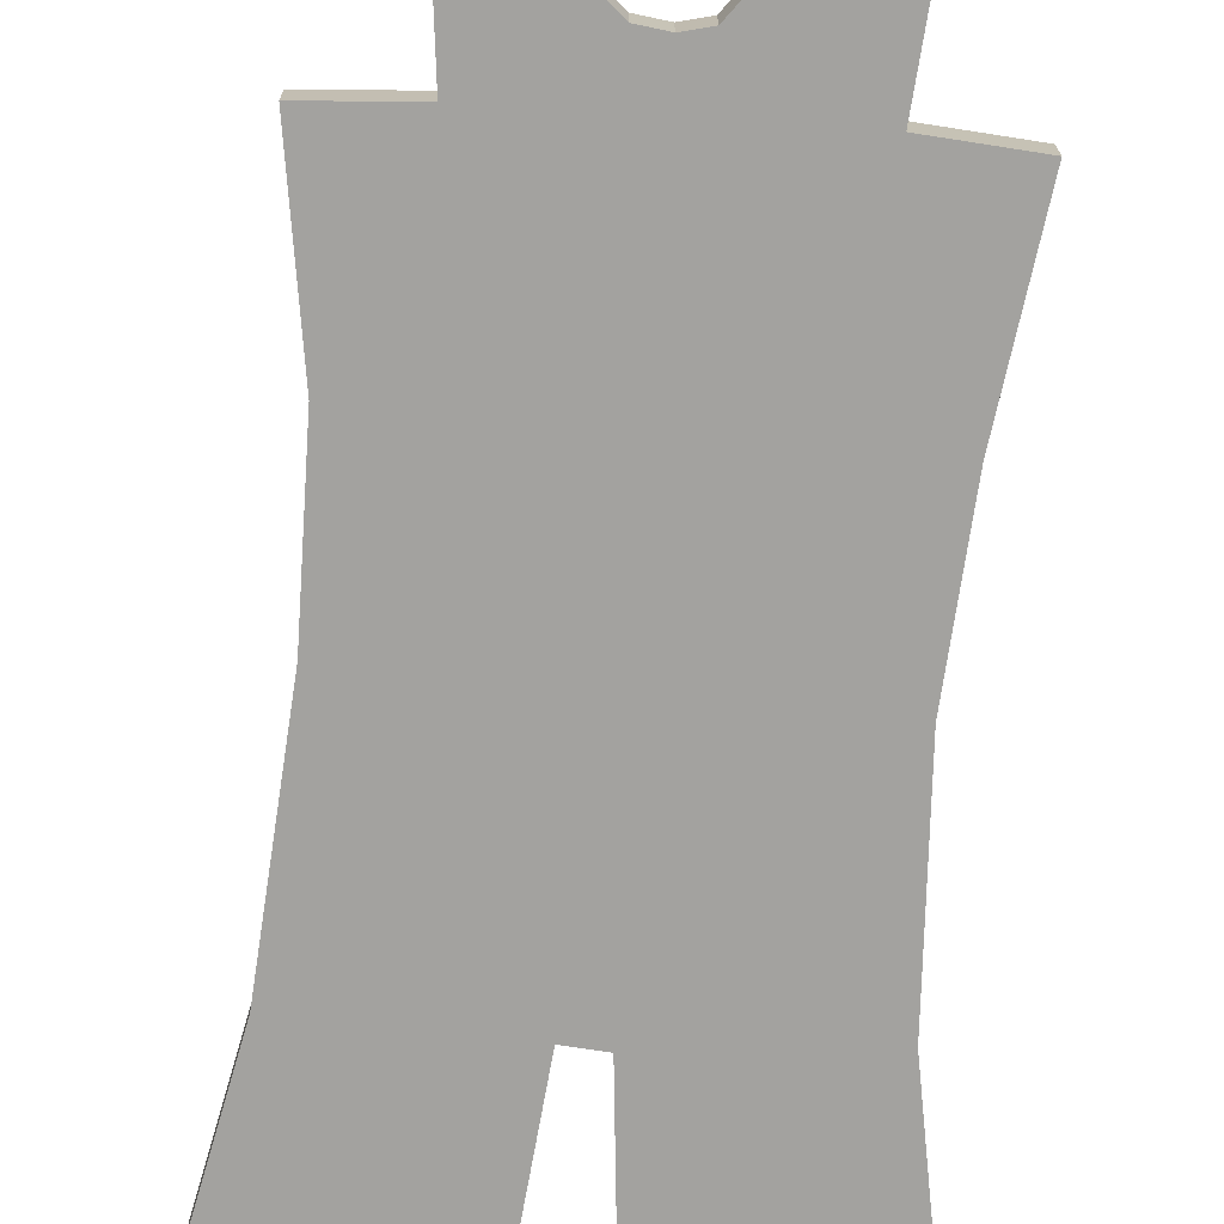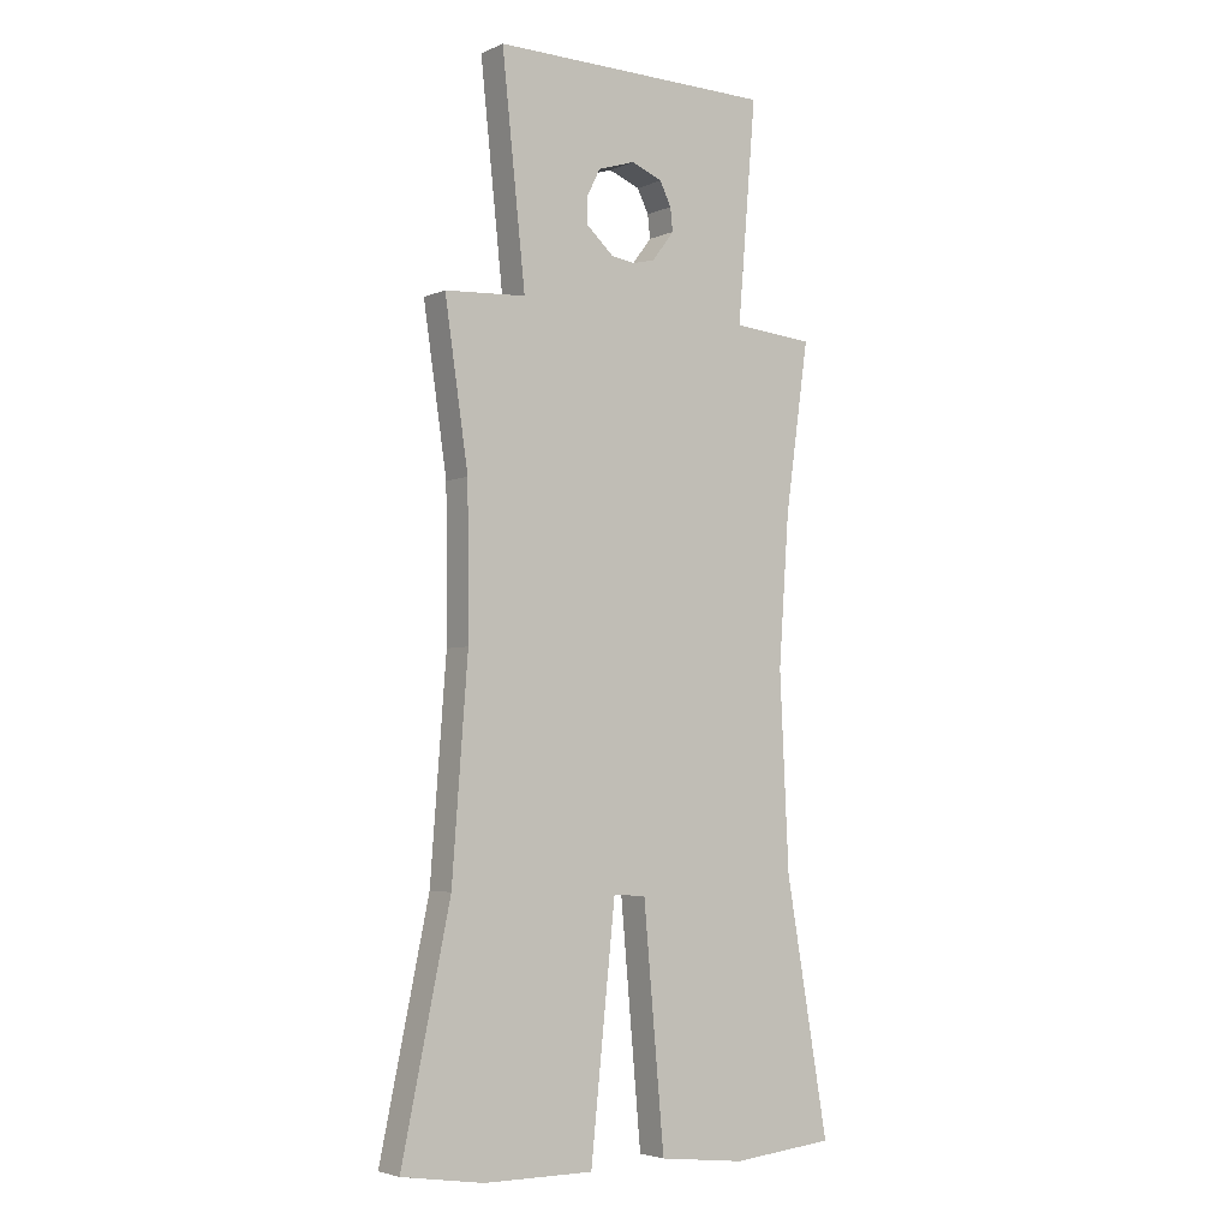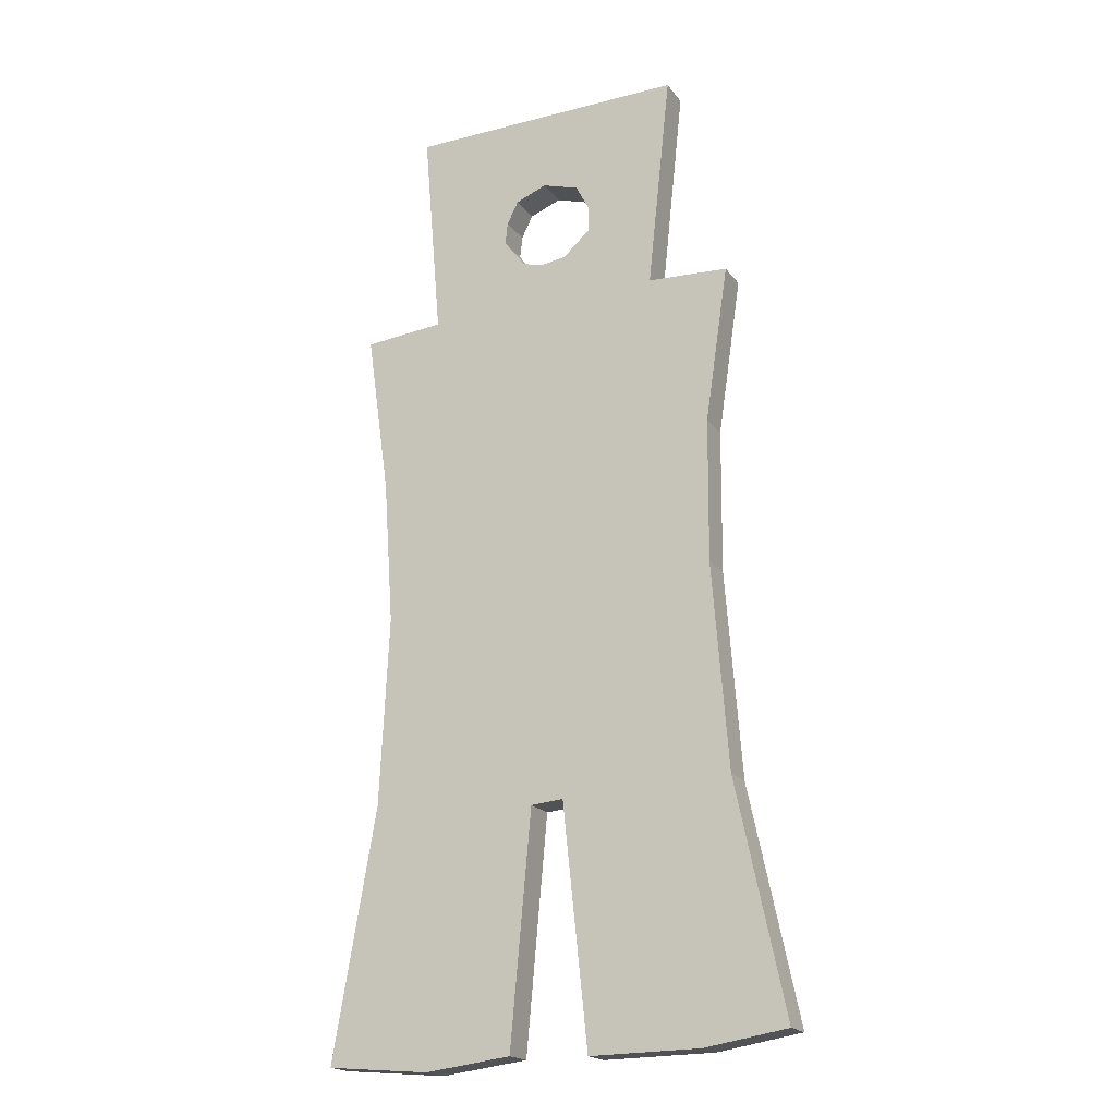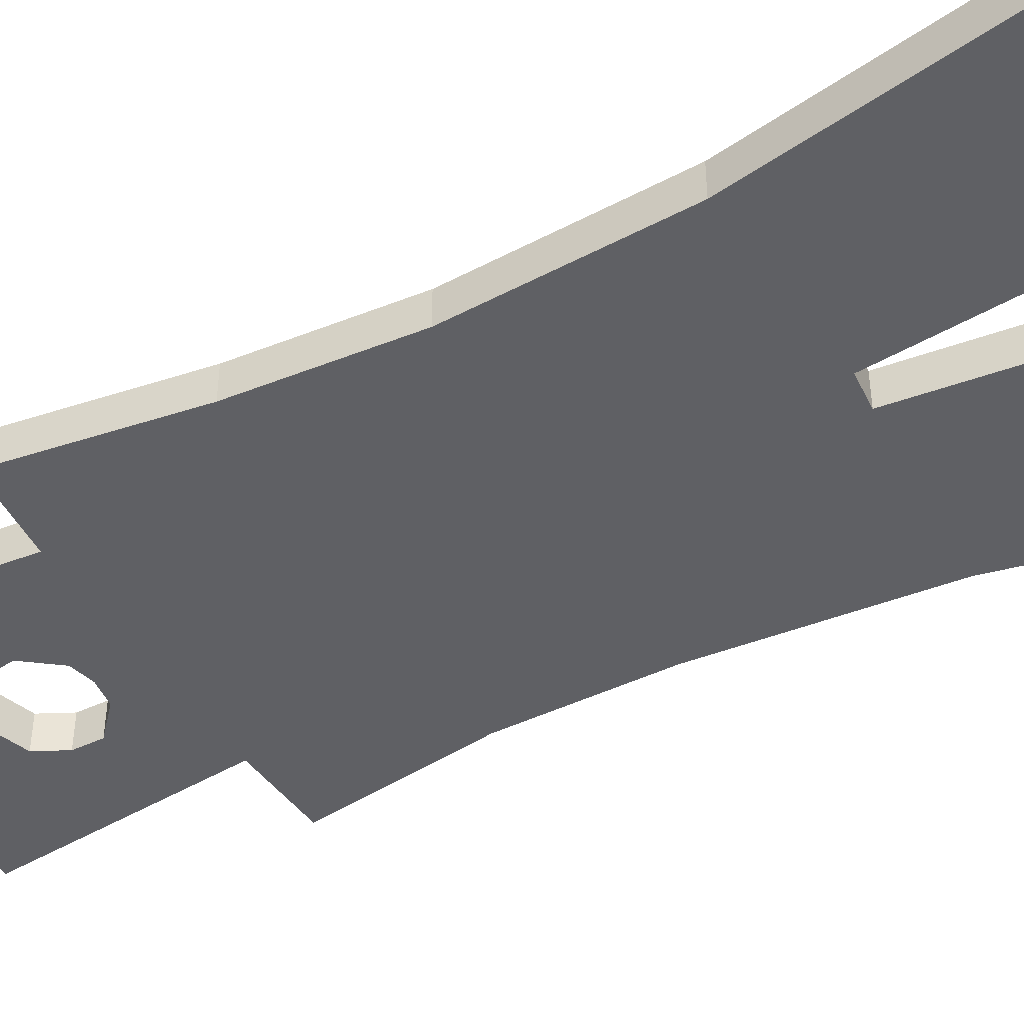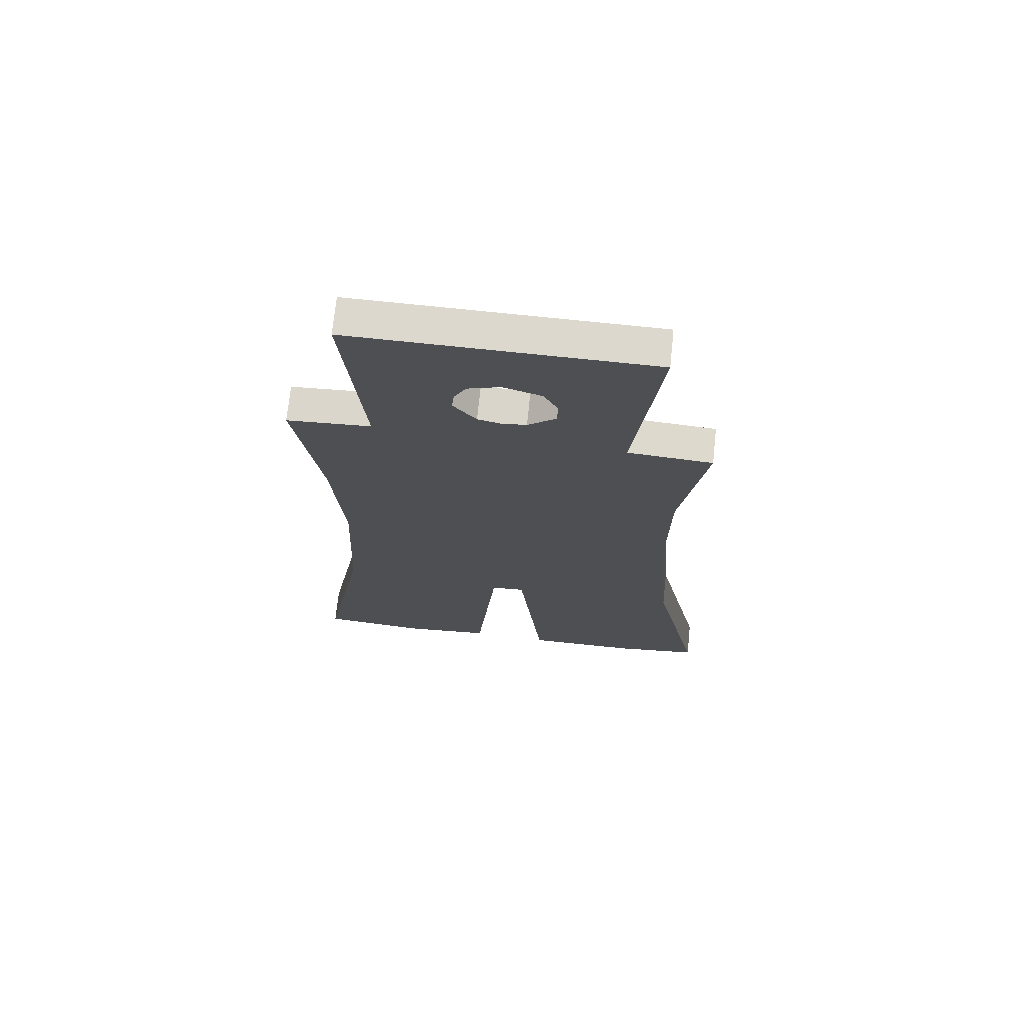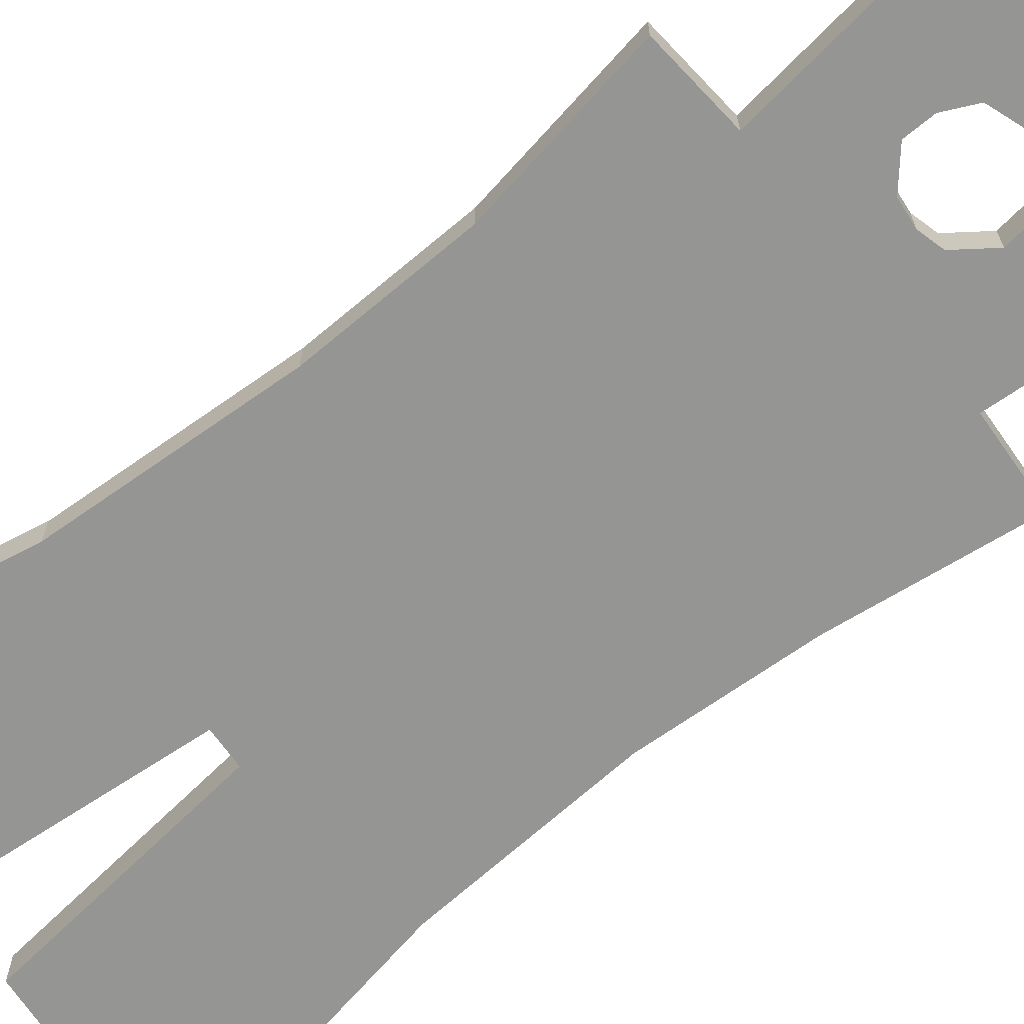
<metadata>
{"format":"obj","ext":"obj","renderer":"f3d","projection":"perspective","resolution":1024,"background":"white","views":[{"elev":-72.6,"azim":-4.3,"up":"+Y"},{"elev":-4.1,"azim":-36.4,"up":"+Z"},{"elev":-19.7,"azim":-154.2,"up":"+Z"},{"elev":-44.2,"azim":119.1,"up":"+Y"},{"elev":72.3,"azim":-174.0,"up":"+Z"},{"elev":-67.4,"azim":-50.3,"up":"+Y"}]}
</metadata>
<code>
g Line001
v 0.006033 -8.89e-08 0.5501
v -0.001262 3.701e-08 -0.2272
v -0.0238 3.672e-08 -0.2254
v -0.2564 3.525e-08 -0.2163
v -0.2347 -1.087e-08 0.06671
v -0.2365 -4.318e-08 0.265
v -0.1572 -7.96e-08 0.4886
v -0.269 -7.843e-08 0.4814
v -0.0271 -8.963e-08 0.5546
v -0.1716 -1.014e-07 0.6222
v -0.06467 -9.58e-08 0.588
v -0.06459 -1.014e-07 0.624
v -0.3231 8.665e-08 -0.5319
v -0.2095 8.959e-08 -0.5499
v -0.05805 8.988e-08 -0.5517
v -0.1897 -1.287e-07 0.7897
v -0.04654 -1.071e-07 0.6599
v 0.004346 -1.102e-07 0.6766
v 0.005048 -1.287e-07 0.7897
v 0.1998 -1.287e-07 0.7897
v 0.04752 -1.075e-07 0.66
v 0.06325 -1.024e-07 0.6288
v 0.186 -1.022e-07 0.6273
v 0.06664 -9.736e-08 0.5976
v 0.03604 -9.081e-08 0.5574
v 0.1745 -8.019e-08 0.4922
v 0.2538 -4.171e-08 0.256
v 0.2394 -8.812e-09 0.05409
v 0.252 3.378e-08 -0.2073
v 0.02127 3.73e-08 -0.229
v 0.05012 8.9e-08 -0.5463
v 0.3115 8.929e-08 -0.5481
v 0.1691 9.135e-08 -0.5607
v 0.2863 -7.872e-08 0.4832
v 0.2863 -7.872e-08 0.4832
v 0.2863 0.04696 0.4832
v 0.2538 0.04696 0.256
v 0.2538 -4.171e-08 0.256
v 0.1745 -8.019e-08 0.4922
v 0.1745 0.04696 0.4922
v 0.2863 0.04696 0.4832
v 0.2863 -7.872e-08 0.4832
v 0.186 -1.022e-07 0.6273
v 0.186 0.04696 0.6273
v 0.1745 0.04696 0.4922
v 0.1745 -8.019e-08 0.4922
v 0.1998 -1.287e-07 0.7897
v 0.1998 0.04696 0.7897
v 0.005048 -1.287e-07 0.7897
v 0.005048 0.04696 0.7897
v 0.1998 0.04696 0.7897
v 0.1998 -1.287e-07 0.7897
v -0.1897 -1.287e-07 0.7897
v -0.1897 0.04696 0.7897
v 0.02127 3.73e-08 -0.229
v 0.02127 0.04696 -0.229
v -0.001262 0.04696 -0.2272
v -0.001262 3.701e-08 -0.2272
v -0.0238 0.04696 -0.2254
v -0.0238 3.672e-08 -0.2254
v 0.05012 8.9e-08 -0.5463
v 0.05012 0.04696 -0.5463
v 0.02127 0.04696 -0.229
v 0.02127 3.73e-08 -0.229
v 0.1691 9.135e-08 -0.5607
v 0.1691 0.04696 -0.5607
v 0.05012 0.04696 -0.5463
v 0.05012 8.9e-08 -0.5463
v 0.3115 8.929e-08 -0.5481
v 0.3115 0.04696 -0.5481
v 0.1691 0.04696 -0.5607
v 0.1691 9.135e-08 -0.5607
v 0.252 3.378e-08 -0.2073
v 0.252 0.04696 -0.2073
v 0.3115 0.04696 -0.5481
v 0.3115 8.929e-08 -0.5481
v 0.2394 -8.812e-09 0.05409
v 0.2394 0.04696 0.05409
v 0.252 0.04696 -0.2073
v 0.252 3.378e-08 -0.2073
v 0.2538 -4.171e-08 0.256
v 0.2538 0.04696 0.256
v 0.2394 0.04696 0.05409
v 0.2394 -8.812e-09 0.05409
v -0.1716 -1.014e-07 0.6222
v -0.1716 0.04696 0.6222
v -0.1897 0.04696 0.7897
v -0.1897 -1.287e-07 0.7897
v -0.1572 -7.96e-08 0.4886
v -0.1572 0.04696 0.4886
v -0.269 -7.843e-08 0.4814
v -0.269 0.04696 0.4814
v -0.1572 0.04696 0.4886
v -0.1572 -7.96e-08 0.4886
v -0.2365 -4.318e-08 0.265
v -0.2365 0.04696 0.265
v -0.269 0.04696 0.4814
v -0.269 -7.843e-08 0.4814
v -0.2347 -1.087e-08 0.06671
v -0.2347 0.04696 0.06671
v -0.2365 0.04696 0.265
v -0.2365 -4.318e-08 0.265
v -0.3231 8.665e-08 -0.5319
v -0.3231 0.04696 -0.5319
v -0.2564 0.04696 -0.2163
v -0.2564 3.525e-08 -0.2163
v -0.2095 8.959e-08 -0.5499
v -0.2095 0.04696 -0.5499
v -0.3231 0.04696 -0.5319
v -0.3231 8.665e-08 -0.5319
v -0.2564 3.525e-08 -0.2163
v -0.2564 0.04696 -0.2163
v -0.2347 0.04696 0.06671
v -0.2347 -1.087e-08 0.06671
v -0.05805 8.988e-08 -0.5517
v -0.05805 0.04696 -0.5517
v -0.2095 0.04696 -0.5499
v -0.2095 8.959e-08 -0.5499
v -0.0238 3.672e-08 -0.2254
v -0.0238 0.04696 -0.2254
v -0.05805 0.04696 -0.5517
v -0.05805 8.988e-08 -0.5517
v 0.004346 -1.102e-07 0.6766
v 0.004346 0.04696 0.6766
v -0.04654 0.04696 0.6599
v -0.04654 -1.071e-07 0.6599
v -0.04654 -1.071e-07 0.6599
v -0.04654 0.04696 0.6599
v -0.06459 0.04696 0.624
v -0.06459 -1.014e-07 0.624
v -0.06467 -9.58e-08 0.588
v -0.06467 0.04696 0.588
v -0.0271 0.04696 0.5546
v -0.0271 -8.963e-08 0.5546
v -0.0271 -8.963e-08 0.5546
v -0.0271 0.04696 0.5546
v 0.006033 0.04696 0.5501
v 0.006033 -8.89e-08 0.5501
v 0.006033 -8.89e-08 0.5501
v 0.006033 0.04696 0.5501
v 0.03604 0.04696 0.5574
v 0.03604 -9.081e-08 0.5574
v 0.03604 -9.081e-08 0.5574
v 0.03604 0.04696 0.5574
v 0.06664 0.04696 0.5976
v 0.06664 -9.736e-08 0.5976
v 0.06664 -9.736e-08 0.5976
v 0.06664 0.04696 0.5976
v 0.06325 0.04696 0.6288
v 0.06325 -1.024e-07 0.6288
v 0.04752 -1.075e-07 0.66
v 0.04752 0.04696 0.66
v 0.004346 0.04696 0.6766
v 0.004346 -1.102e-07 0.6766
v -0.06459 -1.014e-07 0.624
v -0.06459 0.04696 0.624
v -0.06467 0.04696 0.588
v -0.06467 -9.58e-08 0.588
v 0.06325 -1.024e-07 0.6288
v 0.06325 0.04696 0.6288
v 0.04752 0.04696 0.66
v 0.04752 -1.075e-07 0.66
v -0.2095 0.04696 -0.5499
v -0.05805 0.04696 -0.5517
v -0.0238 0.04696 -0.2254
v -0.3231 0.04696 -0.5319
v -0.2564 0.04696 -0.2163
v 0.006033 0.04696 0.5501
v -0.001262 0.04696 -0.2272
v -0.2347 0.04696 0.06671
v -0.2365 0.04696 0.265
v -0.1572 0.04696 0.4886
v -0.269 0.04696 0.4814
v -0.0271 0.04696 0.5546
v -0.1716 0.04696 0.6222
v -0.06467 0.04696 0.588
v -0.06459 0.04696 0.624
v -0.1897 0.04696 0.7897
v -0.04654 0.04696 0.6599
v 0.004346 0.04696 0.6766
v 0.005048 0.04696 0.7897
v 0.1998 0.04696 0.7897
v 0.04752 0.04696 0.66
v 0.06325 0.04696 0.6288
v 0.186 0.04696 0.6273
v 0.06664 0.04696 0.5976
v 0.03604 0.04696 0.5574
v 0.1745 0.04696 0.4922
v 0.2538 0.04696 0.256
v 0.2394 0.04696 0.05409
v 0.252 0.04696 -0.2073
v 0.02127 0.04696 -0.229
v 0.05012 0.04696 -0.5463
v 0.3115 0.04696 -0.5481
v 0.1691 0.04696 -0.5607
v 0.2863 0.04696 0.4832
g Line001_0
f 3 2 1
f 1 4 3
f 1 5 4
f 1 6 5
f 1 7 6
f 7 8 6
f 1 9 7
f 9 10 7
f 9 11 10
f 11 12 10
f 3 4 13
f 3 13 14
f 14 15 3
f 16 10 12
f 12 17 16
f 17 18 16
f 18 19 16
f 20 19 18
f 20 18 21
f 20 21 22
f 22 23 20
f 23 22 24
f 23 24 25
f 26 23 25
f 26 25 1
f 27 26 1
f 28 27 1
f 29 28 1
f 29 1 2
f 29 2 30
f 29 30 31
f 32 29 31
f 31 33 32
f 27 34 26
f 37 36 35
f 38 37 35
f 41 40 39
f 42 41 39
f 45 44 43
f 46 45 43
f 43 44 47
f 44 48 47
f 51 50 49
f 52 51 49
f 49 50 53
f 50 54 53
f 57 56 55
f 58 57 55
f 59 57 58
f 60 59 58
f 63 62 61
f 64 63 61
f 67 66 65
f 68 67 65
f 71 70 69
f 72 71 69
f 75 74 73
f 76 75 73
f 79 78 77
f 80 79 77
f 83 82 81
f 84 83 81
f 87 86 85
f 88 87 85
f 85 86 89
f 86 90 89
f 93 92 91
f 94 93 91
f 97 96 95
f 98 97 95
f 101 100 99
f 102 101 99
f 105 104 103
f 106 105 103
f 109 108 107
f 110 109 107
f 113 112 111
f 114 113 111
f 117 116 115
f 118 117 115
f 121 120 119
f 122 121 119
f 125 124 123
f 126 125 123
f 129 128 127
f 130 129 127
f 133 132 131
f 134 133 131
f 137 136 135
f 138 137 135
f 141 140 139
f 142 141 139
f 145 144 143
f 146 145 143
f 149 148 147
f 150 149 147
f 153 152 151
f 154 153 151
f 157 156 155
f 158 157 155
f 161 160 159
f 162 161 159
f 165 164 163
f 163 166 165
f 166 167 165
f 165 167 168
f 168 169 165
f 167 170 168
f 170 171 168
f 171 172 168
f 171 173 172
f 172 174 168
f 172 175 174
f 175 176 174
f 175 177 176
f 177 175 178
f 178 179 177
f 178 180 179
f 178 181 180
f 180 181 182
f 183 180 182
f 184 183 182
f 182 185 184
f 186 184 185
f 187 186 185
f 187 185 188
f 168 187 188
f 168 188 189
f 168 189 190
f 168 190 191
f 169 168 191
f 192 169 191
f 193 192 191
f 193 191 194
f 194 195 193
f 188 196 189

</code>
